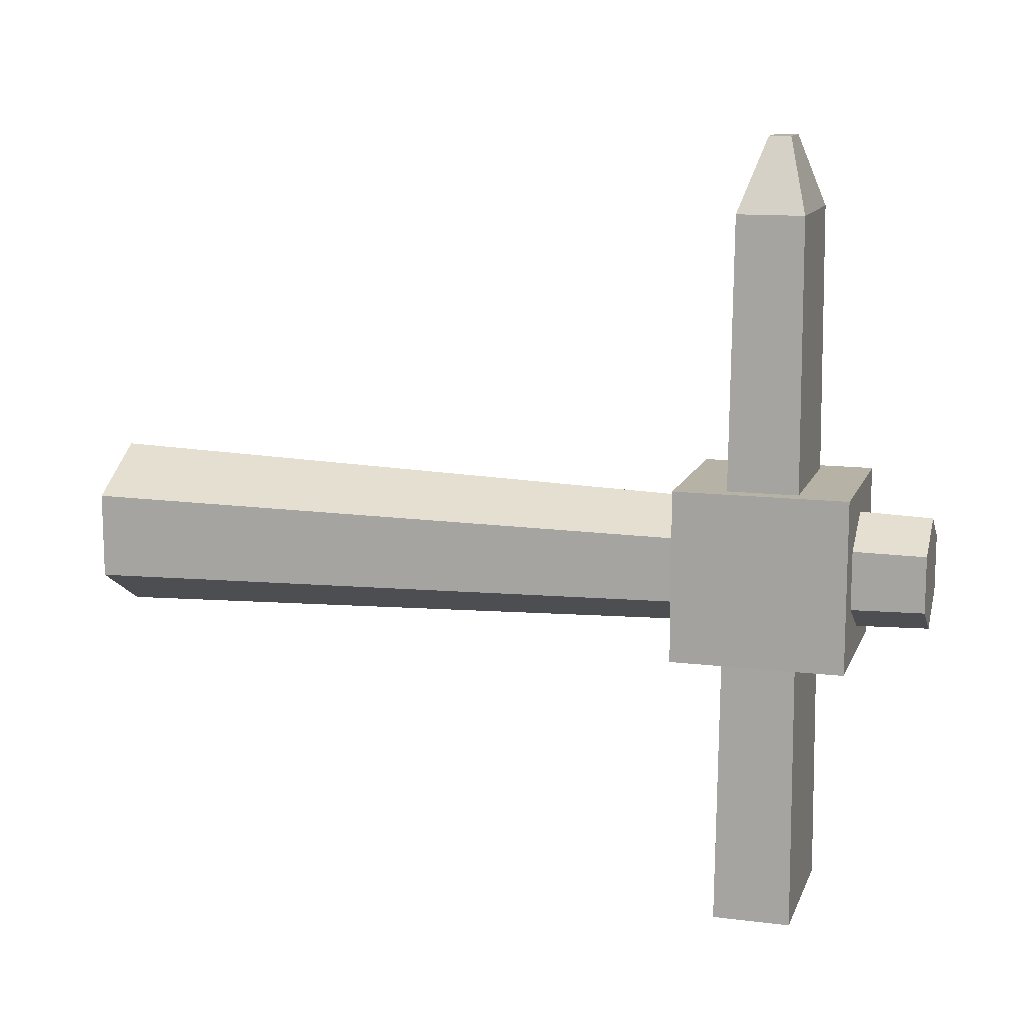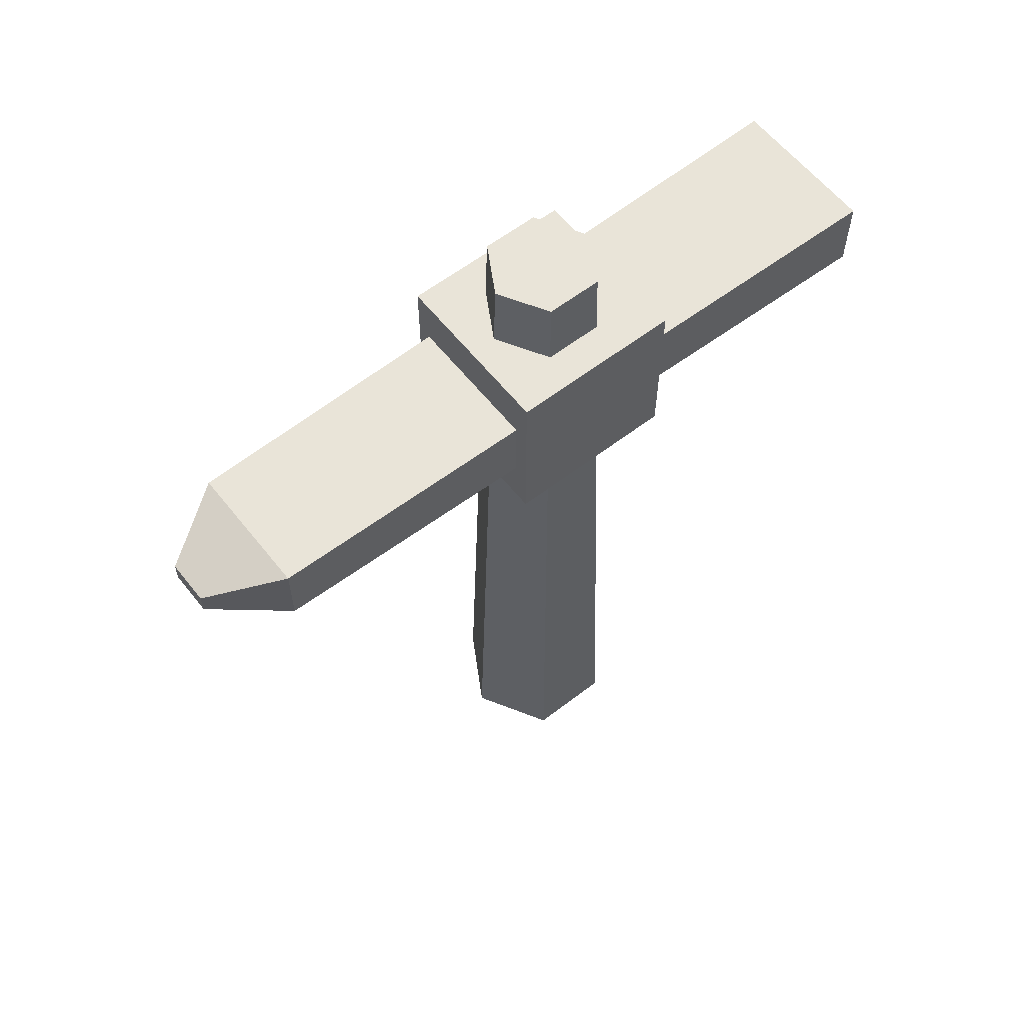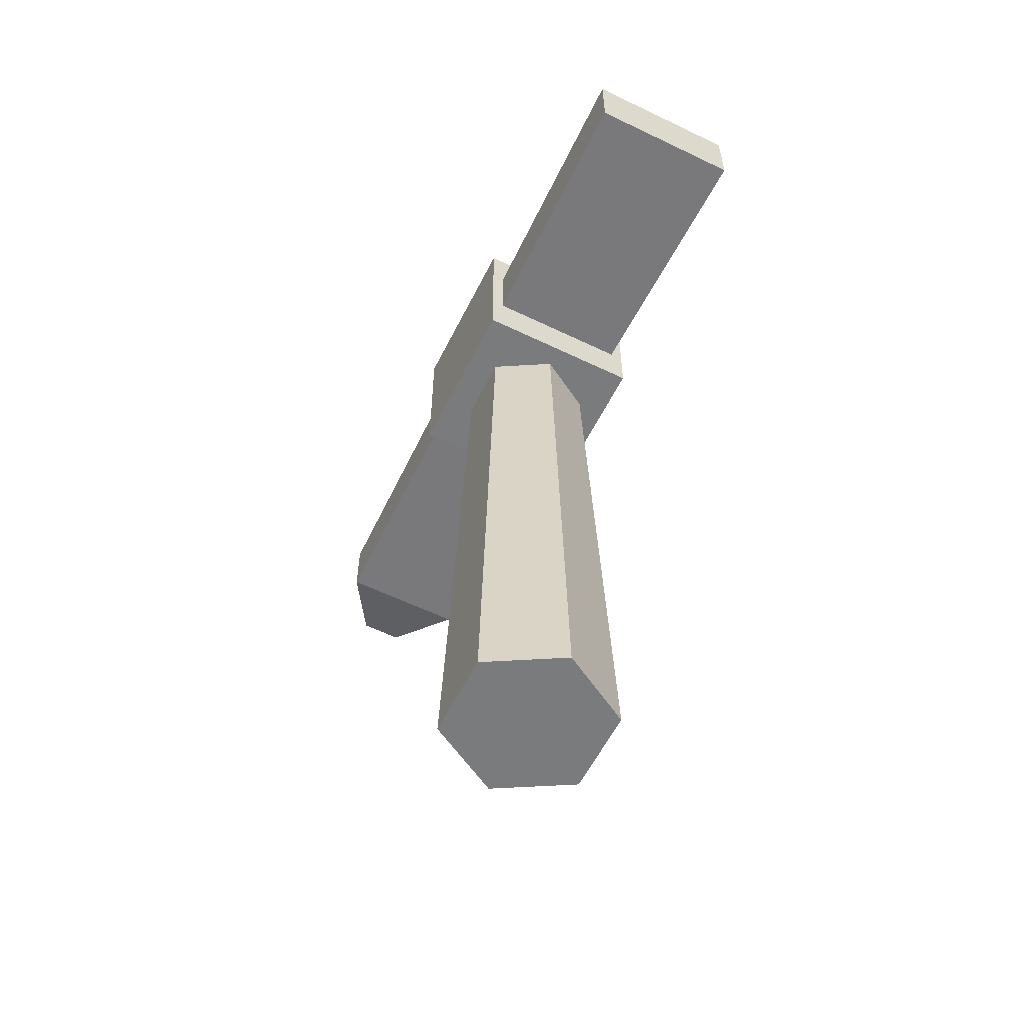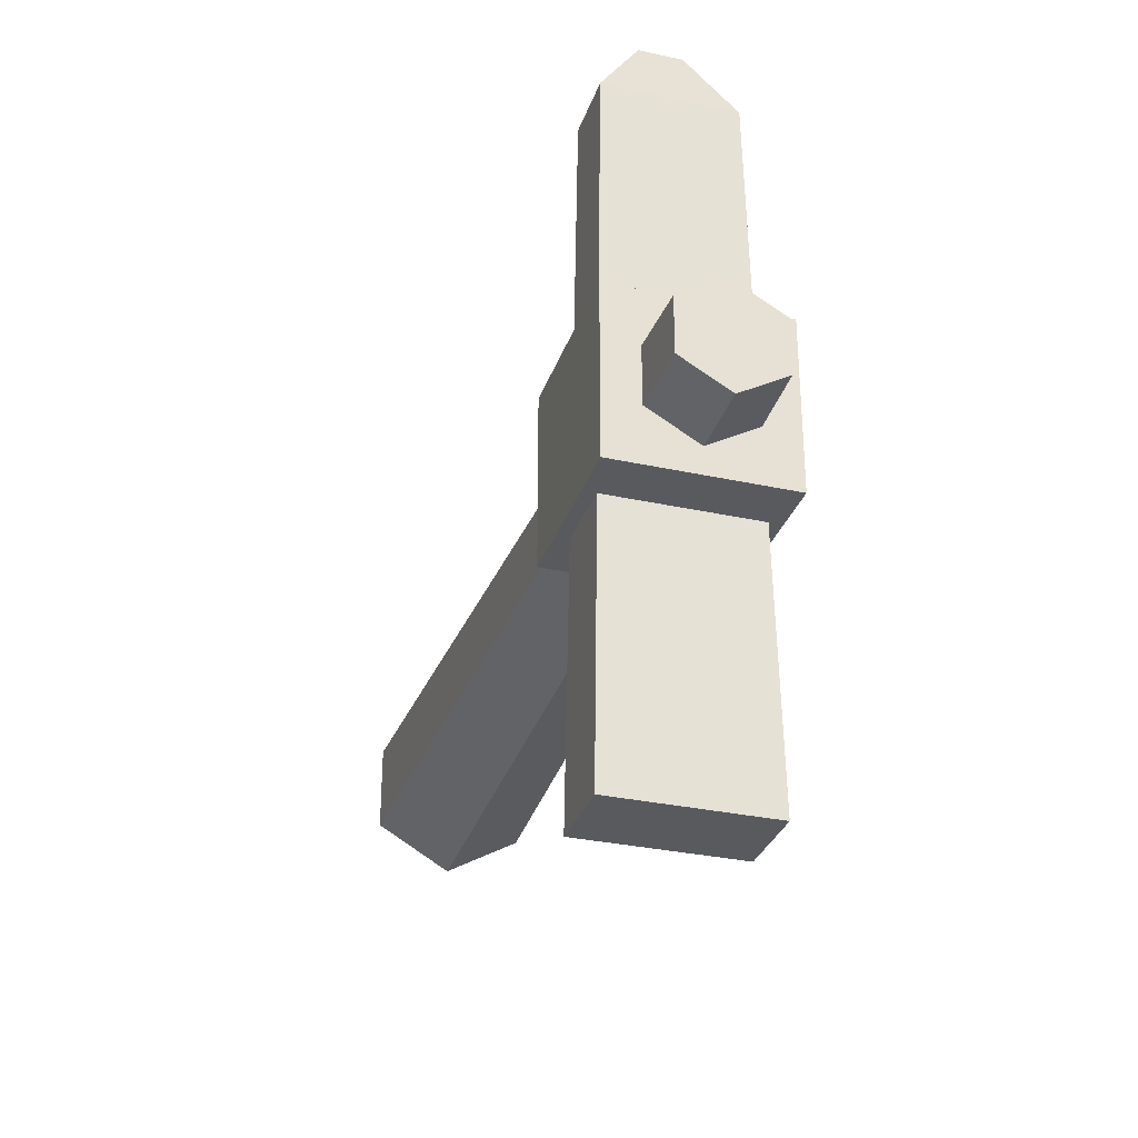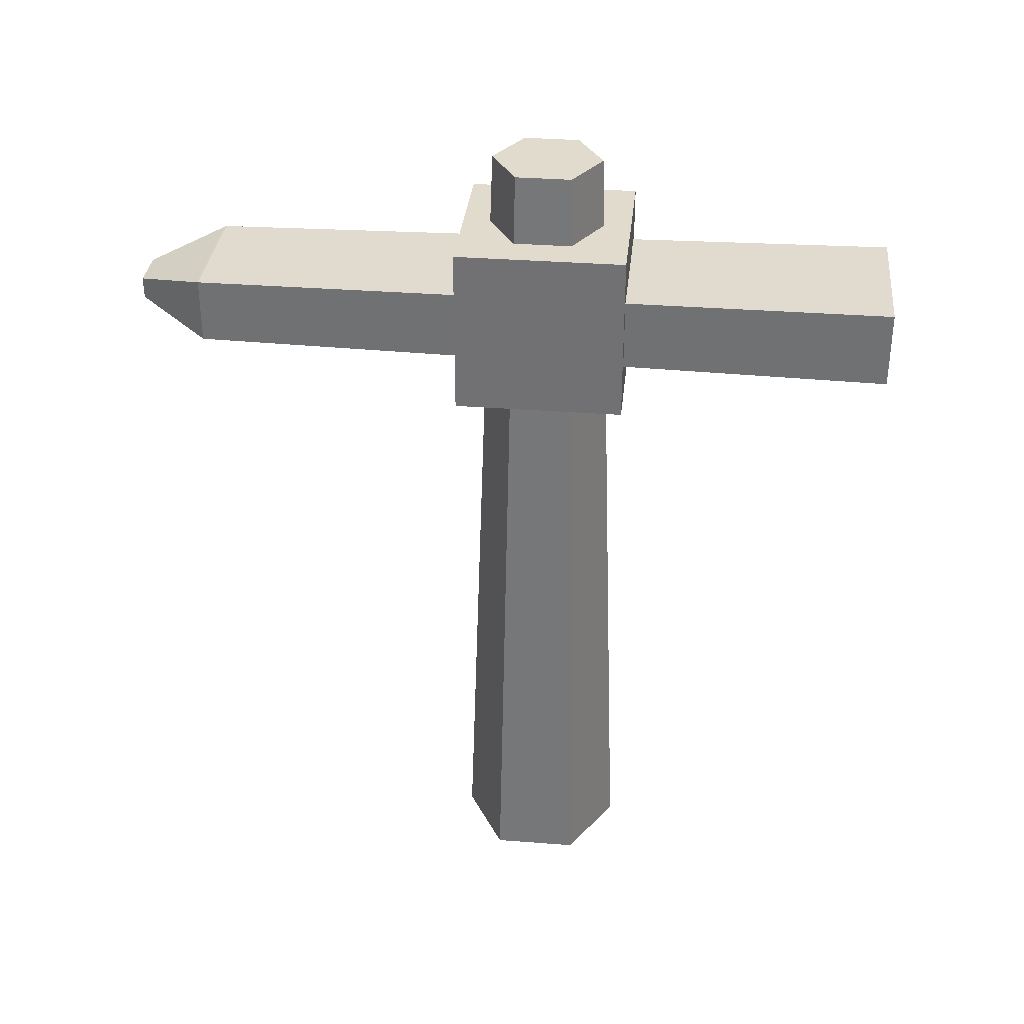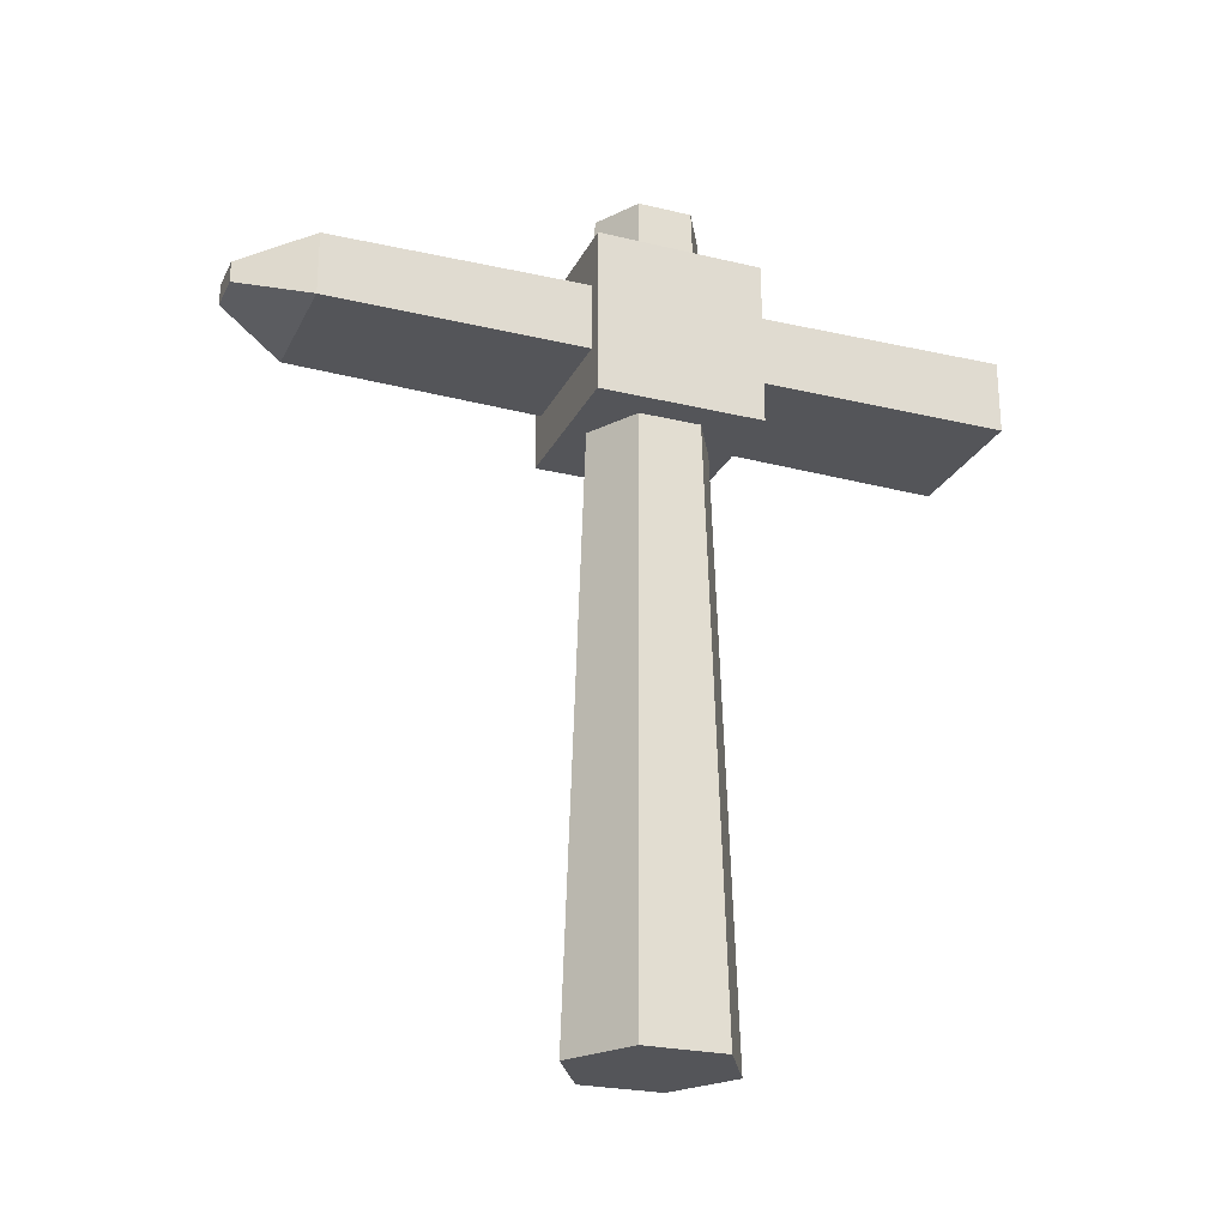
<metadata>
{"format":"obj","ext":"obj","renderer":"f3d","projection":"perspective","resolution":1024,"background":"white","views":[{"elev":12.4,"azim":106.2,"up":"+Z"},{"elev":60.0,"azim":51.8,"up":"+Y"},{"elev":-58.3,"azim":153.5,"up":"+Y"},{"elev":-31.3,"azim":162.7,"up":"+Z"},{"elev":33.9,"azim":96.0,"up":"+Y"},{"elev":-24.6,"azim":68.5,"up":"+Y"}]}
</metadata>
<code>
o SupportMaterial_Cube.001
v -1 2.172 1
v -1 4.172 1
v -1 2.172 -1
v -1 4.172 -1
v 1 2.172 1
v 1 4.172 1
v 1 2.172 -1
v 1 4.172 -1
v 0 -5 -1
v -0 5 -0.6513
v 0.866 -5 -0.5
v 0.5641 5 -0.3257
v 0.866 -5 0.5
v 0.5641 5 0.3257
v -0 -5 1
v -0 5 0.6513
v -0.866 -5 0.5
v -0.5641 5 0.3257
v -0.866 -5 -0.5
v -0.5641 5 -0.3257
v -0.7681 2.789 4.108
v -0.7681 3.555 4.108
v -0.8968 2.725 -4.102
v -0.8968 3.619 -4.102
v 0.7681 2.789 4.108
v 0.7681 3.555 4.108
v 0.8968 2.725 -4.102
v 0.8968 3.619 -4.102
v -0.2521 3.046 4.941
v -0.2521 3.298 4.941
v 0.2521 3.298 4.941
v 0.2521 3.046 4.941
f 1 2 4 3
f 3 4 8 7
f 7 8 6 5
f 5 6 2 1
f 3 7 5 1
f 8 4 2 6
f 9 10 12 11
f 11 12 14 13
f 13 14 16 15
f 15 16 18 17
f 12 10 20 18 16 14
f 17 18 20 19
f 19 20 10 9
f 9 11 13 15 17 19
f 21 22 24 23
f 23 24 28 27
f 27 28 26 25
f 26 22 30 31
f 23 27 25 21
f 28 24 22 26
f 32 31 30 29
f 25 26 31 32
f 22 21 29 30
f 21 25 32 29

</code>
